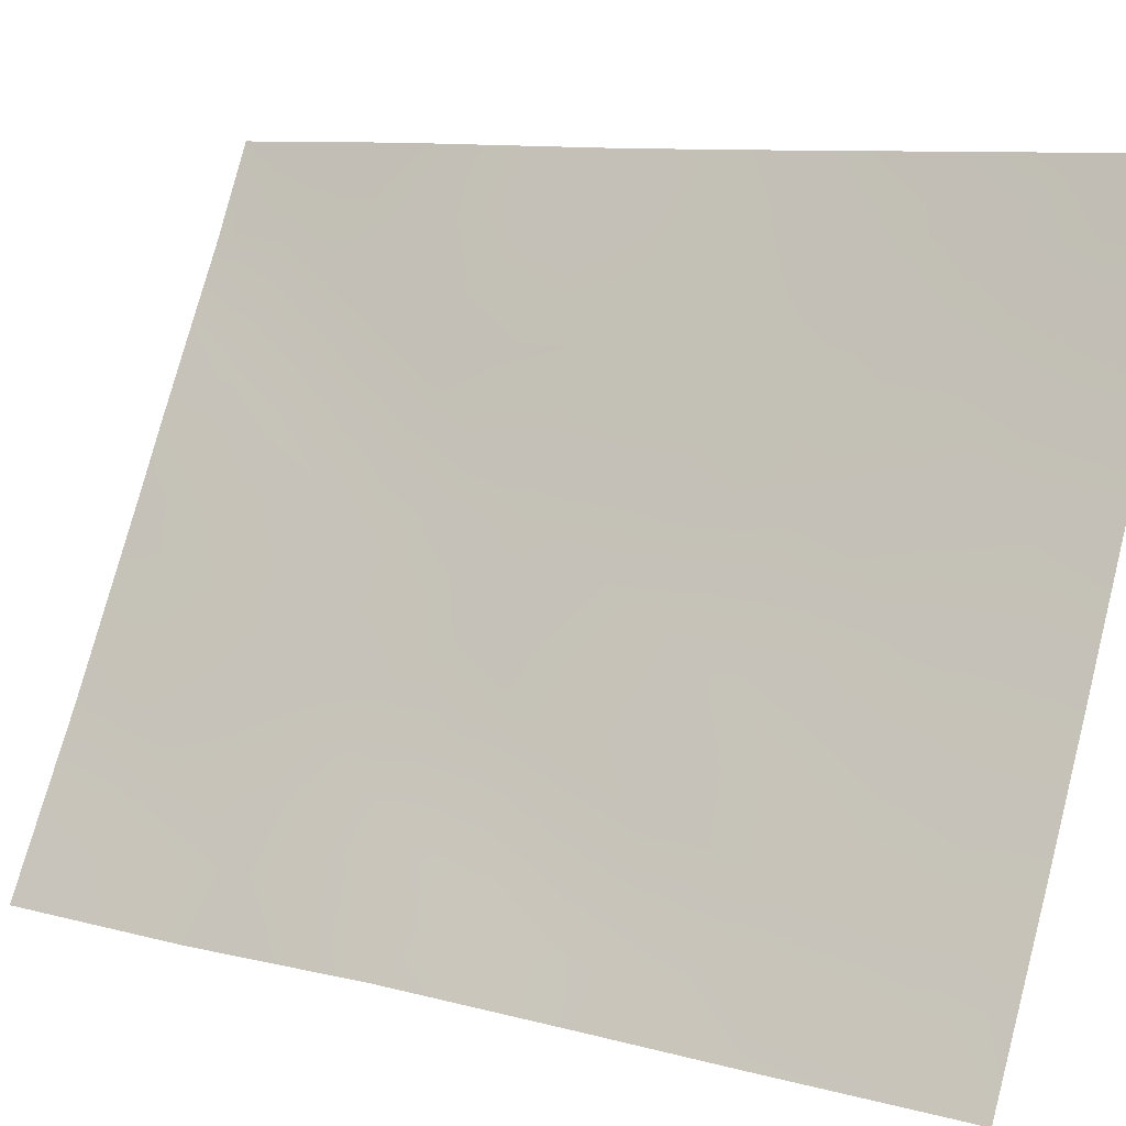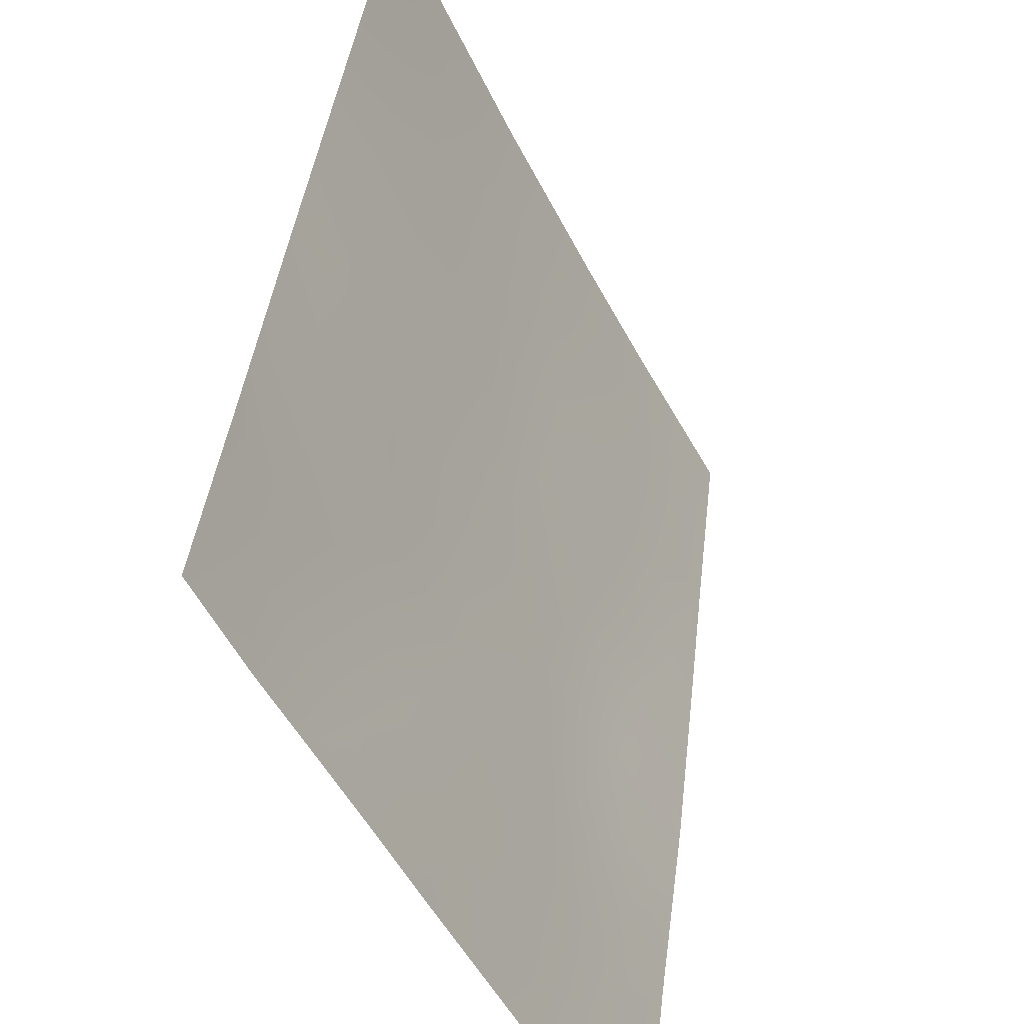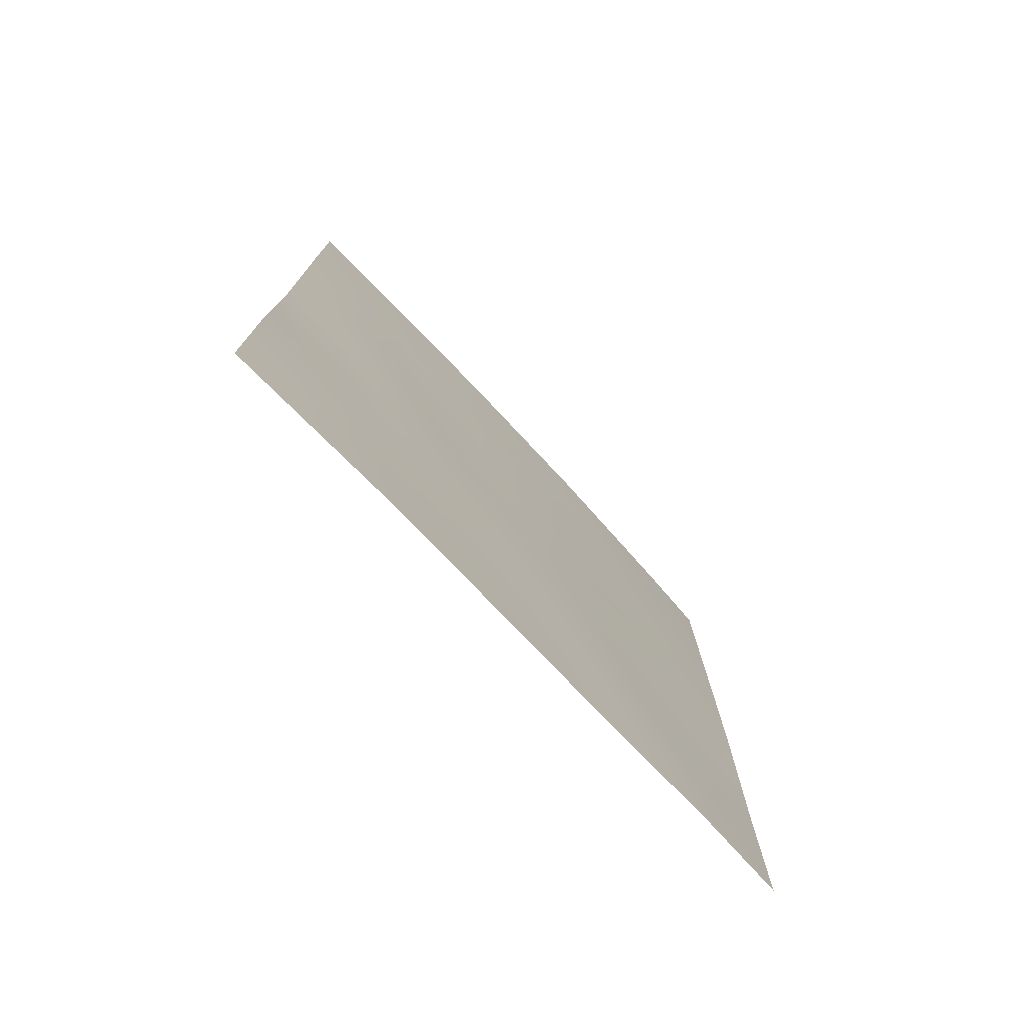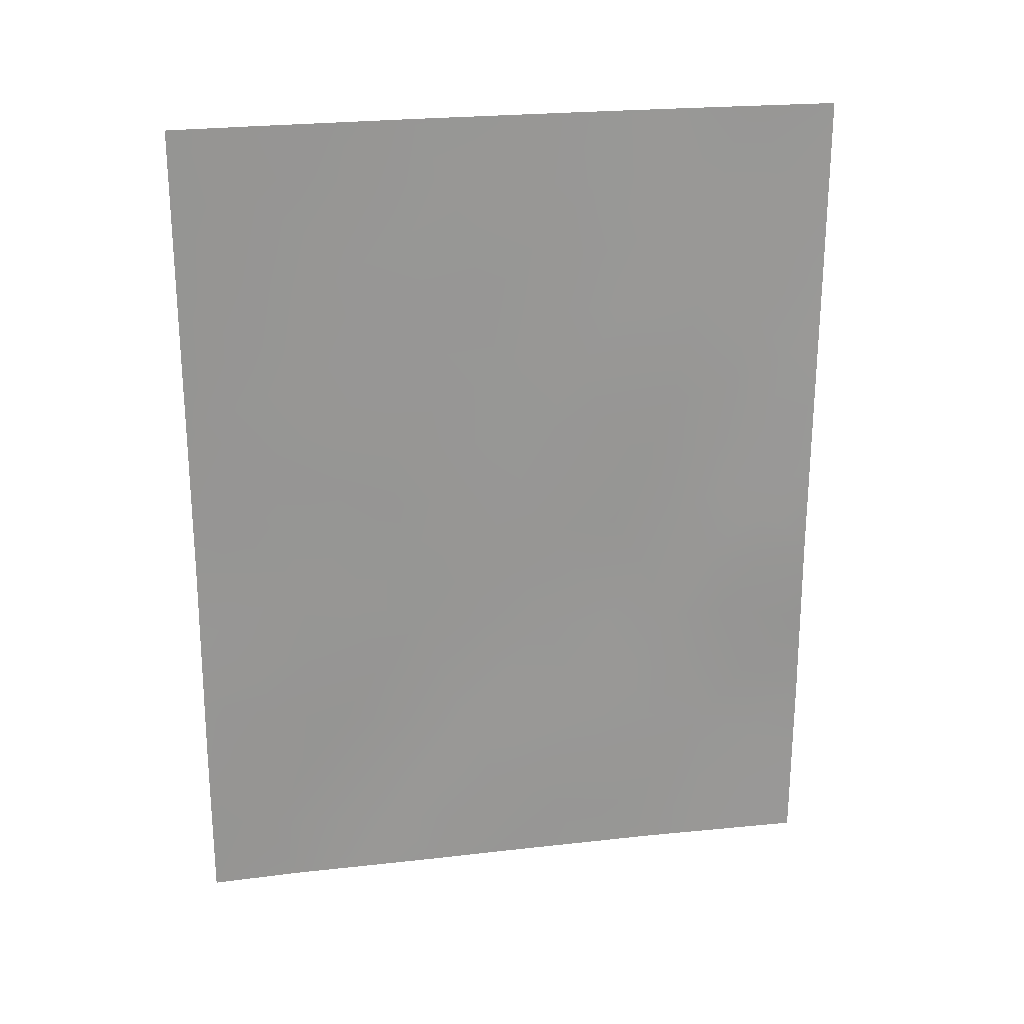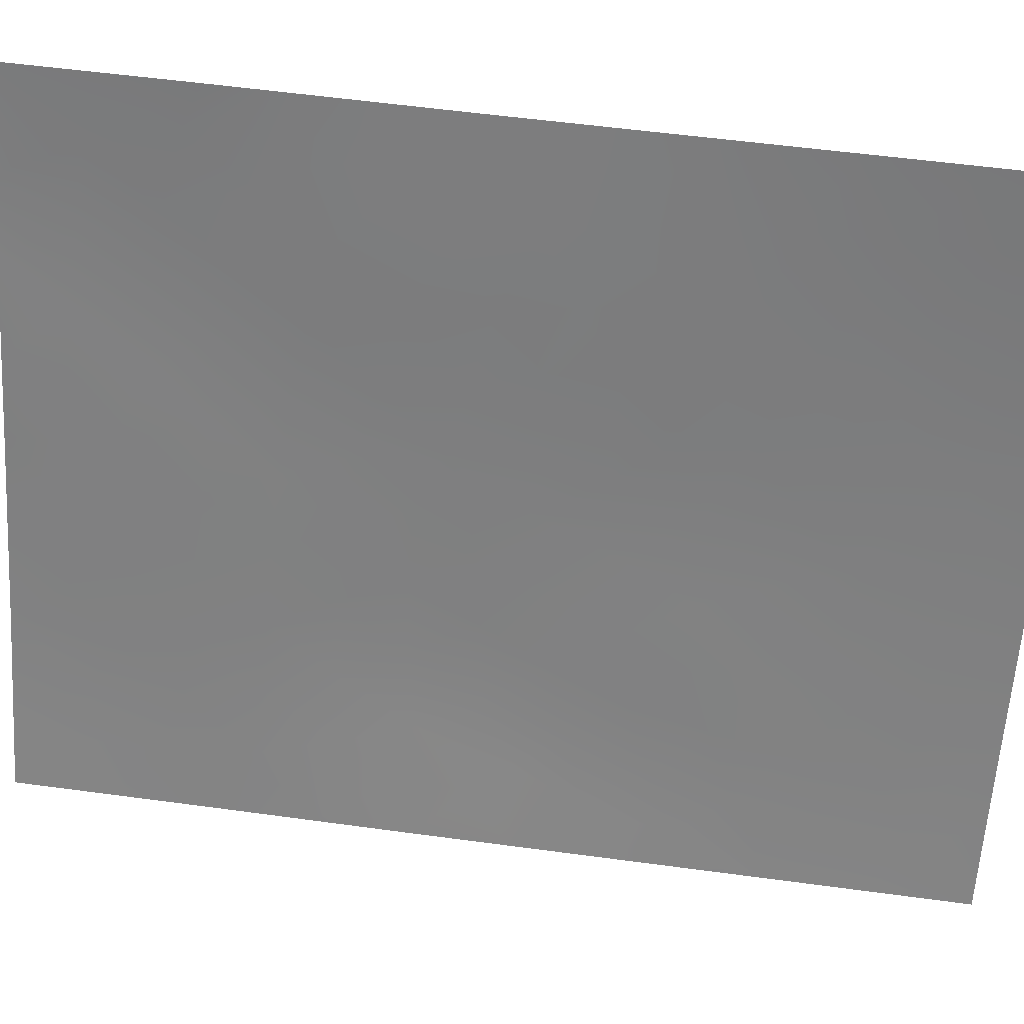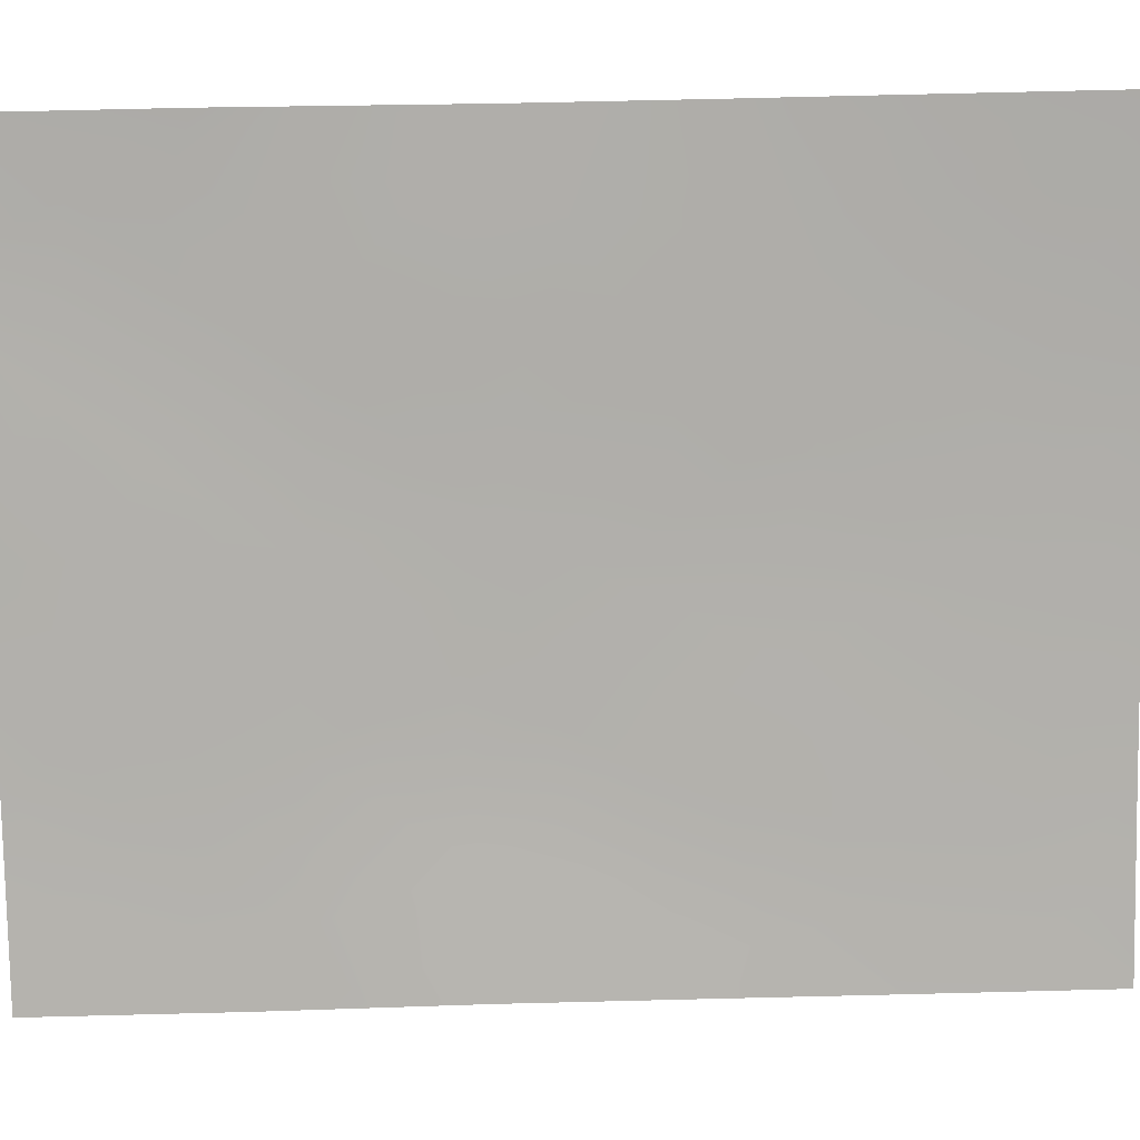
<metadata>
{"format":"obj","ext":"obj","renderer":"f3d","projection":"perspective","resolution":1024,"background":"white","views":[{"elev":9.6,"azim":-56.6,"up":"+Y"},{"elev":41.4,"azim":-173.0,"up":"+Y"},{"elev":-76.6,"azim":16.4,"up":"+Z"},{"elev":22.6,"azim":-128.4,"up":"+Z"},{"elev":56.4,"azim":-81.9,"up":"+Y"},{"elev":39.0,"azim":-92.2,"up":"+Y"}]}
</metadata>
<code>
v -94.96 56.62 43.07
v -93.68 58.85 42.85
v -94.06 58.19 41.1
v -94.12 58.02 44.8
v -92.61 60.87 46.18
v -91.02 64.12 46
v -91.76 62.6 47.05
v -93.26 59.59 47.93
v -90.58 65.04 46.1
v -94.94 56.59 40.54
v -93.81 58.72 38
v -92.03 61.97 50
v -93.06 59.93 50
v -90.59 65.06 40.32
v -92.66 60.94 38
v -92.63 60.99 39.35
v -93.44 59.42 39.51
v -94.39 57.5 46.93
v -90.84 64.51 40.09
v -90.97 64.22 48.03
v -91.75 62.58 49.05
v -92.19 61.87 38
v -92.78 60.6 42.83
v -94.93 56.58 45.44
v -90.57 65.03 43.38
v -90.59 65.05 48.72
v -94.91 56.54 47.45
v -92.21 61.72 41.36
v -90.58 65.04 45.7
v -91.05 64.06 50
v -90.58 65.05 38
v -91.15 63.88 38
v -94.96 56.63 38
v -93.83 58.44 50
v -90.59 65.06 50
v -94.88 56.49 50
v -93.58 59.05 46.19
v -90.58 65.05 41.24
v -91.31 63.56 41.85
v -91.16 63.85 44.11
v -93.19 59.79 44.48
v -93.13 59.96 41.18
v -92.39 61.29 48.26
v -91.67 62.8 39.74
v -93.69 58.76 48.21
v -93.89 58.48 42
v -90.58 65.05 47.41
v -90.99 64.19 46.94
v -94.95 56.6 41.81
v -91.46 63.23 45.58
v -91.41 63.33 46.53
v -91.81 62.5 46.1
v -94.57 57.28 39.86
v -94.17 58 40.15
v -93.25 59.59 48.93
v -93.24 59.83 38
v -93.09 60.1 38.85
v -93.55 59.23 38.73
v -93.05 60.17 39.65
v -92.3 61.65 38.76
v -93.93 58.39 43.8
v -93.44 59.31 43.69
v -93.66 58.91 44.61
v -94.94 56.6 44.25
v -94.59 57.25 43.7
v -94.57 57.22 45.1
v -91.37 63.39 47.5
v -94.47 57.3 48.06
v -94.92 56.56 46.45
v -94.68 57 46.24
v -92.73 60.7 44.26
v -92.45 61.21 45.12
v -92.92 60.29 45.28
v -91.36 63.41 48.48
v -91.72 62.65 48
v -92.86 60.52 40.36
v -92.4 61.4 40.41
v -92.67 60.85 41.24
v -94.19 57.99 39.05
v -92.27 61.6 44.28
v -93.75 58.8 40.26
v -93.6 59.06 41.13
v -93.41 59.39 41.99
v -91.54 63.02 50
v -91.34 63.45 49.33
v -90.97 64.22 49.1
v -90.96 64.26 38.99
v -90.59 65.05 39.16
v -94.58 57.29 38.84
v -94.39 57.68 38
v -93.16 59.85 46.21
v -93.39 59.41 45.39
v -90.57 65.03 44.54
v -90.89 64.4 43.87
v -91.9 62.35 44.22
v -91.59 62.98 43.66
v -91.52 63.12 44.63
v -92.5 61.15 42.15
v -92.95 60.3 42.03
v -93.2 59.78 42.84
v -91.06 64.06 45.09
v -90.91 64.38 41.73
v -91.08 64.03 40.89
v -93.3 59.66 40.34
v -93.77 58.59 49.16
v -94.13 57.89 49.34
v -94.11 57.95 48.54
v -91.25 63.67 39.87
v -91.41 63.34 38.89
v -91.59 63.02 38
v -91.88 62.45 38.83
v -94.95 56.61 39.27
v -91.51 63.15 40.73
v -92.2 61.72 45.78
v -90.93 64.33 42.64
v -91.27 63.65 43.06
v -92.16 61.78 46.64
v -92.55 60.95 50
v -92.71 60.65 49.07
v -92.24 61.58 49.14
v -92.83 60.44 48.07
v -93.84 58.55 45.56
v -93.95 58.33 46.54
v -92.97 60.22 43.6
v -90.58 65.04 42.31
v -91.78 62.6 41.55
v -91.67 62.83 42.6
v -92.09 61.97 42.34
v -92.13 61.94 39.61
v -91.94 62.27 40.56
v -94.03 58.14 47.55
v -92.96 60.19 47.1
v -92.5 61.09 47.28
v -92.04 62.01 48.42
v -92.09 61.91 47.61
v -93.52 59.12 47.11
v -93.45 59.18 50
v -94.51 57.21 49.14
v -94.89 56.52 48.73
v -94.36 57.47 50
v -94.36 57.67 42.06
v -94.52 57.36 40.98
v -94.29 57.7 45.85
v -91.93 62.27 45.1
v -92.01 62.12 43.4
v -94.19 57.96 43.04
v -92.47 61.22 43.26
v -94.58 57.28 42.81
v -93.85 58.65 39.15
v -94.36 57.62 44.24
f 47 20 48
f 50 51 52
f 53 54 142
f 14 38 19
f 56 57 58
f 16 59 57
f 61 62 63
f 48 67 51
f 69 24 70
f 71 72 73
f 67 74 75
f 76 77 78
f 79 11 149
f 54 149 81
f 46 82 83
f 84 21 85
f 74 86 85
f 31 88 87
f 79 89 90
f 73 91 92
f 29 9 6
f 95 96 97
f 78 98 99
f 83 99 100
f 50 97 101
f 19 38 103
f 76 104 59
f 30 86 35
f 105 106 107
f 87 108 109
f 110 109 111
f 89 53 112
f 103 113 108
f 144 114 72
f 115 94 116
f 117 114 52
f 118 119 120
f 121 119 55
f 122 123 143
f 62 100 124
f 125 115 102
f 126 127 128
f 104 82 81
f 111 129 60
f 130 77 129
f 136 131 123
f 121 132 133
f 122 63 92
f 120 134 21
f 128 147 98
f 126 130 113
f 135 75 134
f 135 133 117
f 116 96 127
f 136 91 132
f 137 105 55
f 138 139 68
f 107 68 131
f 106 140 138
f 148 141 146
f 9 47 48
f 47 26 20
f 9 48 6
f 1 49 148
f 49 10 142
f 50 6 51
f 52 51 7
f 10 53 142
f 53 79 54
f 142 54 3
f 8 55 45
f 11 56 58
f 56 15 57
f 58 57 17
f 57 59 17
f 15 22 60
f 4 61 63
f 61 2 62
f 63 62 41
f 24 64 66
f 64 1 65
f 64 65 150
f 6 48 51
f 48 20 67
f 51 67 7
f 65 146 150
f 18 68 27
f 27 69 70
f 70 66 143
f 66 4 143
f 70 143 18
f 41 71 73
f 71 80 72
f 73 72 5
f 7 67 75
f 67 20 74
f 75 74 21
f 42 76 78
f 76 16 77
f 78 77 28
f 149 58 17
f 3 54 81
f 54 79 149
f 81 149 17
f 2 46 83
f 46 3 82
f 83 82 42
f 30 84 85
f 84 12 21
f 21 74 85
f 74 20 86
f 85 86 30
f 87 32 31
f 14 19 88
f 87 88 19
f 11 79 90
f 90 89 33
f 41 73 92
f 73 5 91
f 92 91 37
f 25 93 94
f 93 29 101
f 144 95 97
f 95 145 96
f 97 96 40
f 42 78 99
f 78 28 98
f 99 98 23
f 2 83 100
f 83 42 99
f 100 99 23
f 6 50 101
f 50 144 97
f 101 97 40
f 103 38 102
f 103 102 39
f 16 76 59
f 76 42 104
f 59 104 17
f 26 86 20
f 86 26 35
f 45 105 107
f 105 34 106
f 107 106 138
f 32 87 109
f 87 19 108
f 109 108 44
f 22 110 111
f 110 32 109
f 111 109 44
f 33 89 112
f 89 79 53
f 112 53 10
f 19 103 108
f 103 39 113
f 108 113 44
f 72 114 5
f 39 115 116
f 115 25 94
f 116 94 40
f 7 117 52
f 117 5 114
f 52 114 144
f 12 118 120
f 118 13 119
f 120 119 43
f 8 121 55
f 121 43 119
f 55 119 13
f 4 122 143
f 122 37 123
f 143 123 18
f 41 62 124
f 62 2 100
f 124 100 23
f 38 125 102
f 125 25 115
f 102 115 39
f 28 126 128
f 126 39 127
f 128 127 145
f 6 101 29
f 71 41 124
f 80 71 147
f 17 104 81
f 104 42 82
f 81 82 3
f 22 111 60
f 111 44 129
f 60 129 16
f 44 130 129
f 130 28 77
f 129 77 16
f 37 136 123
f 136 45 131
f 123 131 18
f 43 121 133
f 121 8 132
f 133 132 5
f 37 122 92
f 122 4 63
f 92 63 41
f 12 120 21
f 120 43 134
f 95 80 145
f 28 128 98
f 128 145 147
f 98 147 23
f 39 126 113
f 126 28 130
f 113 130 44
f 43 135 134
f 135 7 75
f 134 75 21
f 7 135 117
f 135 43 133
f 117 133 5
f 39 116 127
f 116 40 96
f 127 96 145
f 8 136 132
f 136 37 91
f 132 91 5
f 13 137 55
f 137 34 105
f 55 105 45
f 45 136 8
f 138 36 139
f 68 139 27
f 45 107 131
f 131 68 18
f 68 107 138
f 106 34 140
f 138 140 36
f 70 18 27
f 49 142 141
f 3 46 141
f 3 141 142
f 24 66 70
f 144 50 52
f 72 80 144
f 145 80 147
f 46 146 141
f 146 46 2
f 148 49 141
f 71 124 147
f 23 147 124
f 65 148 146
f 61 146 2
f 80 95 144
f 146 61 150
f 65 1 148
f 149 11 58
f 93 101 40
f 15 60 16
f 15 16 57
f 66 150 4
f 150 66 64
f 150 61 4
f 94 93 40

</code>
